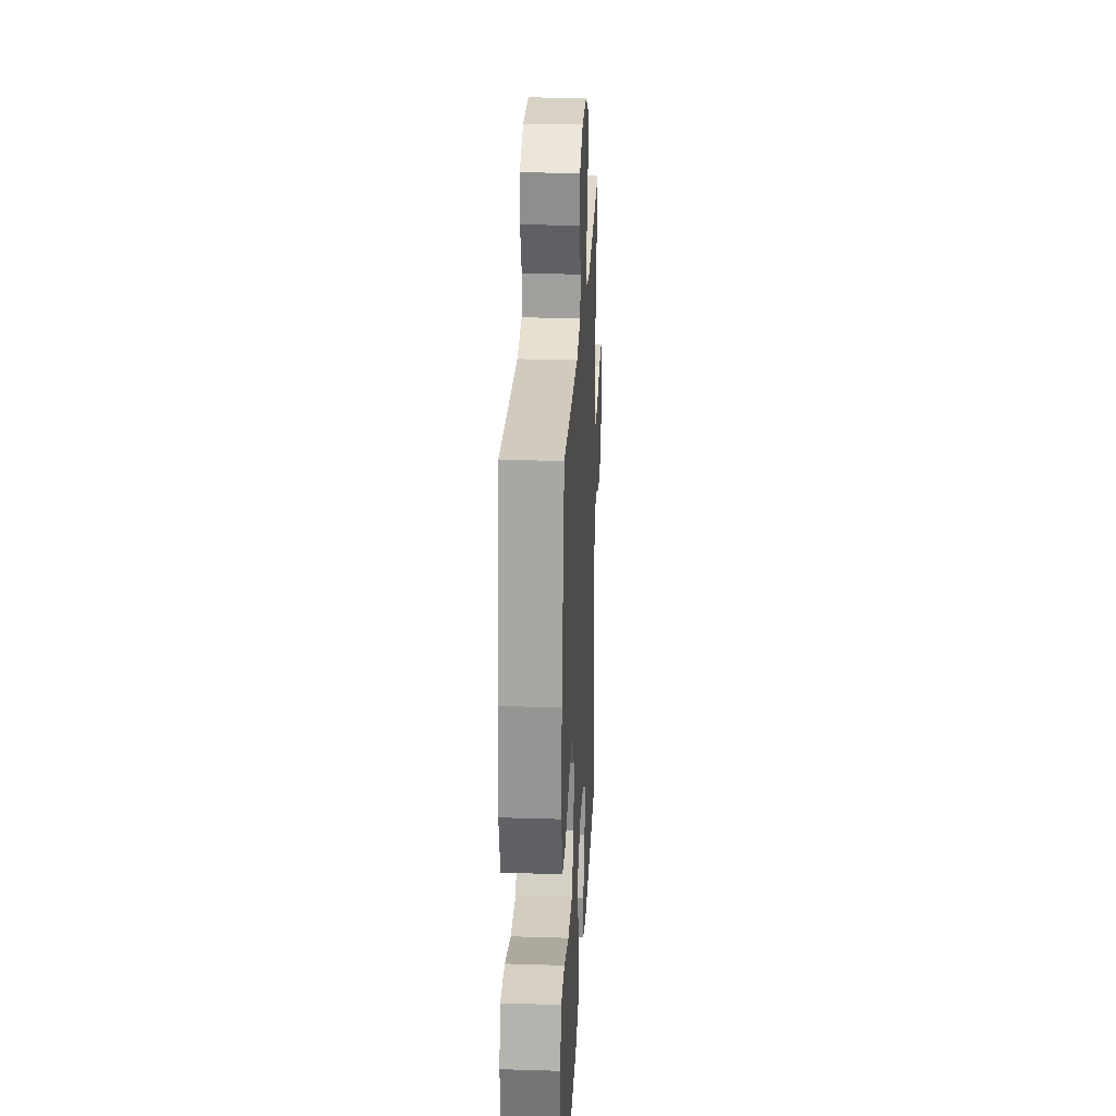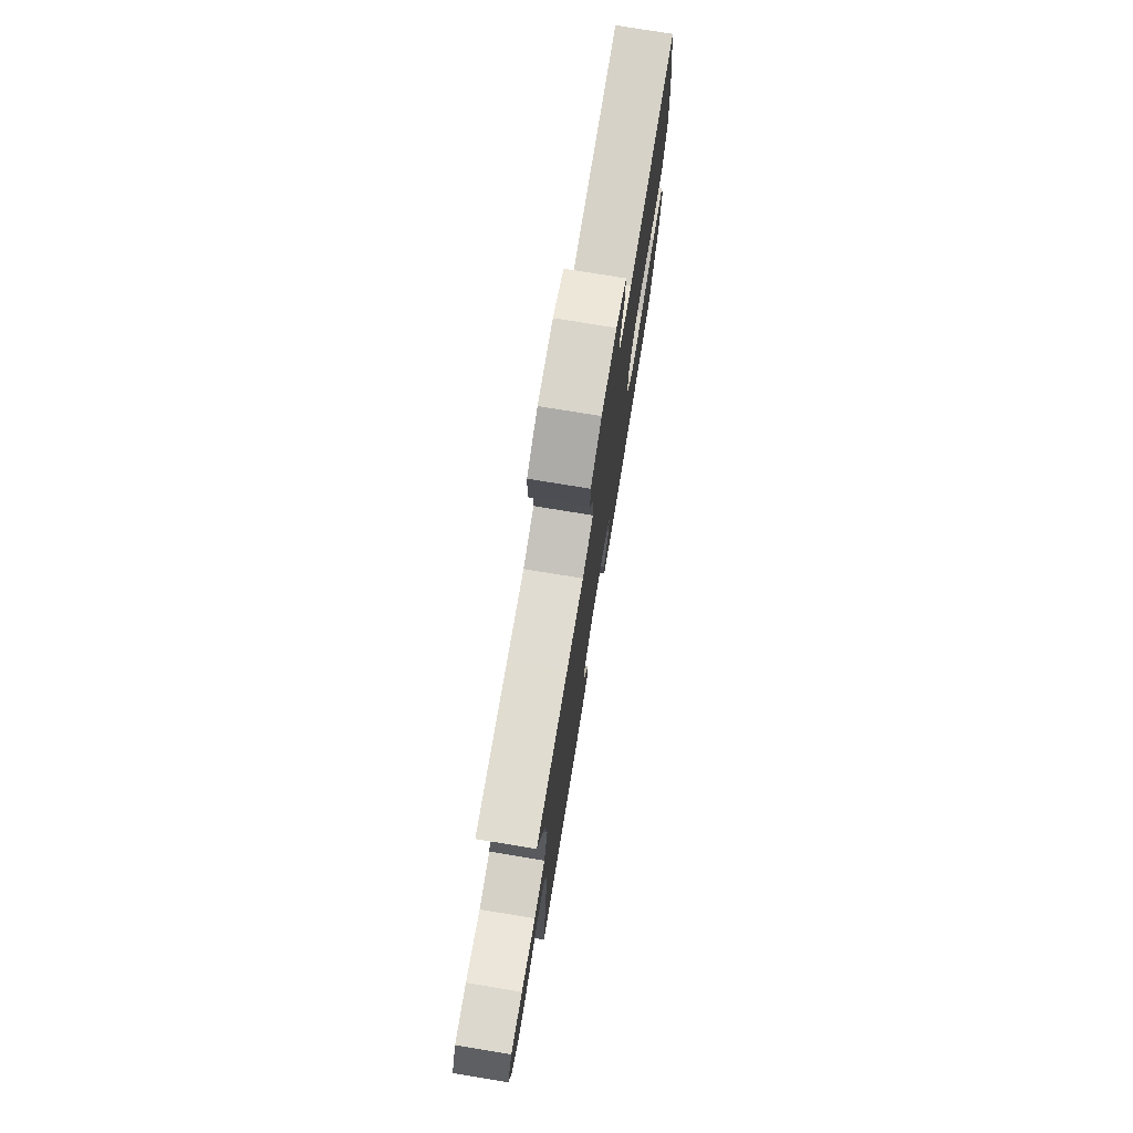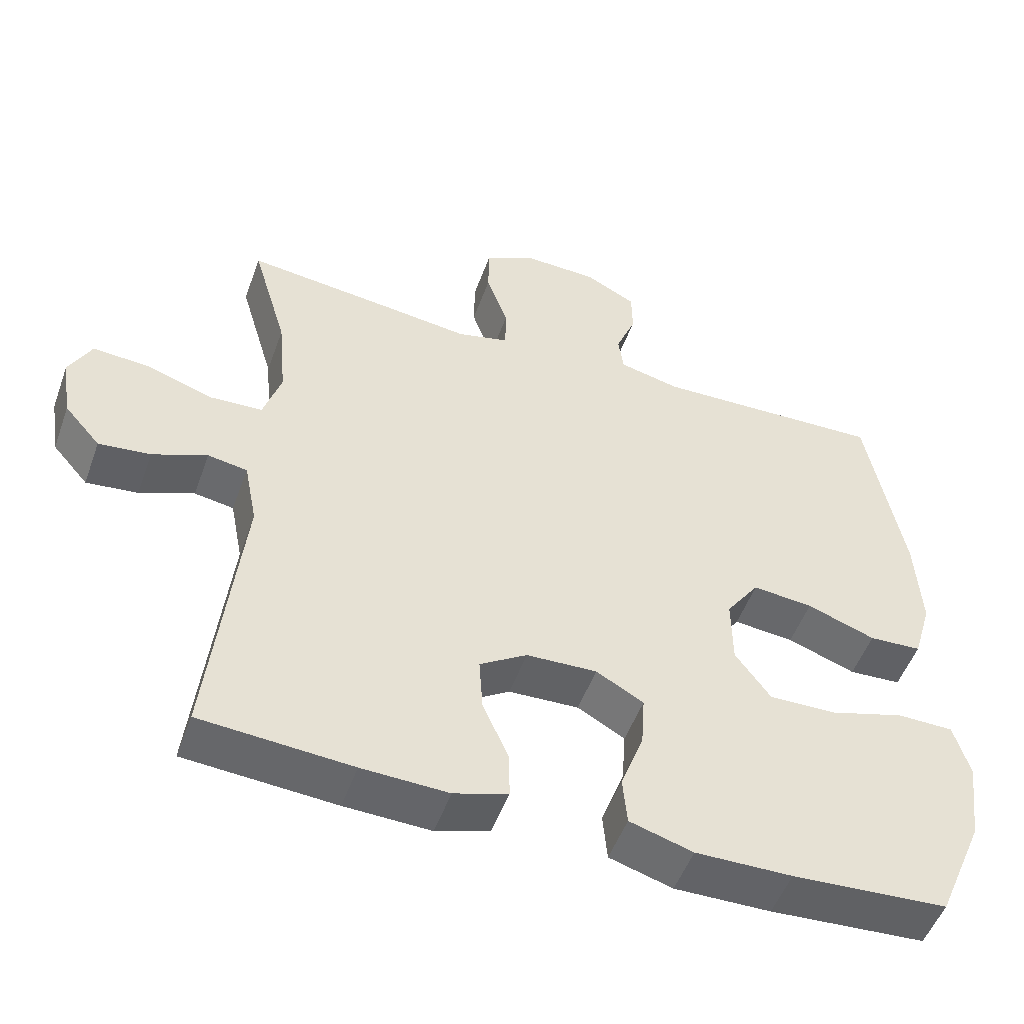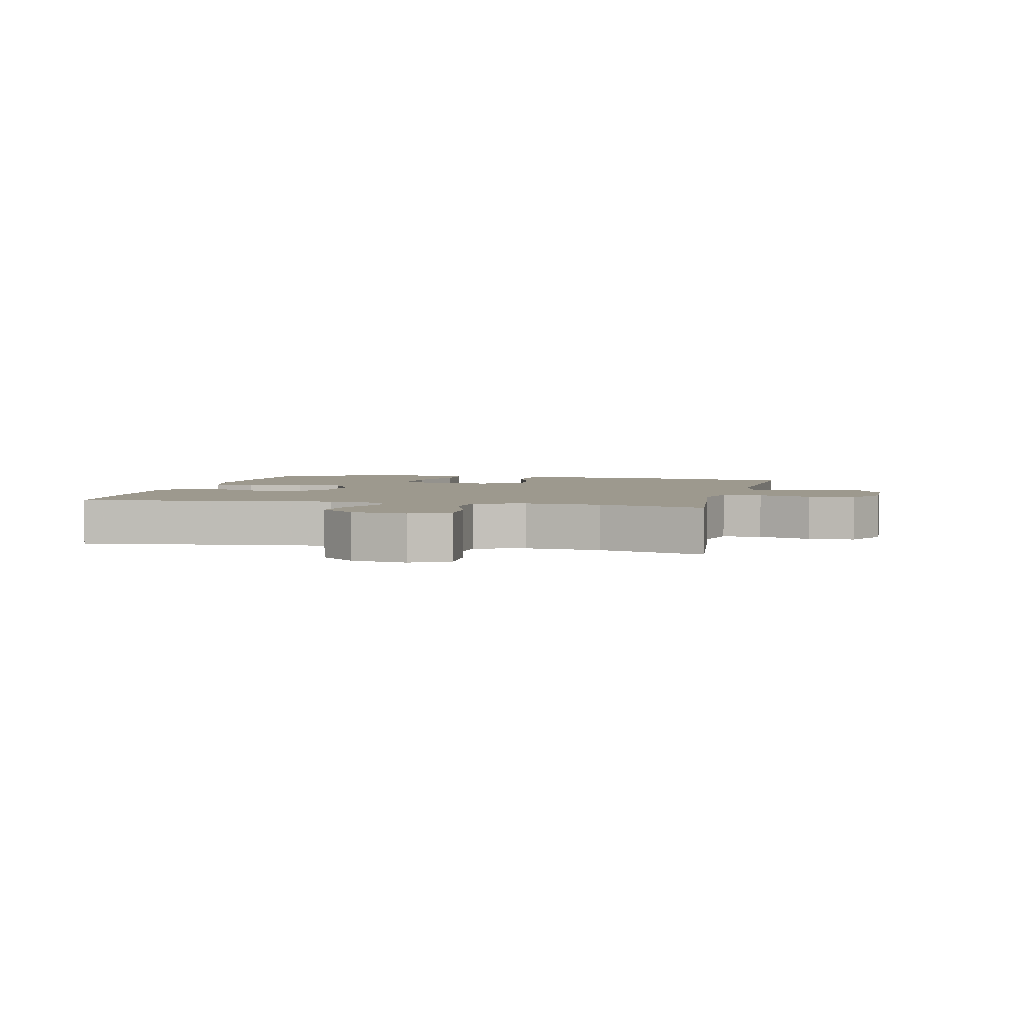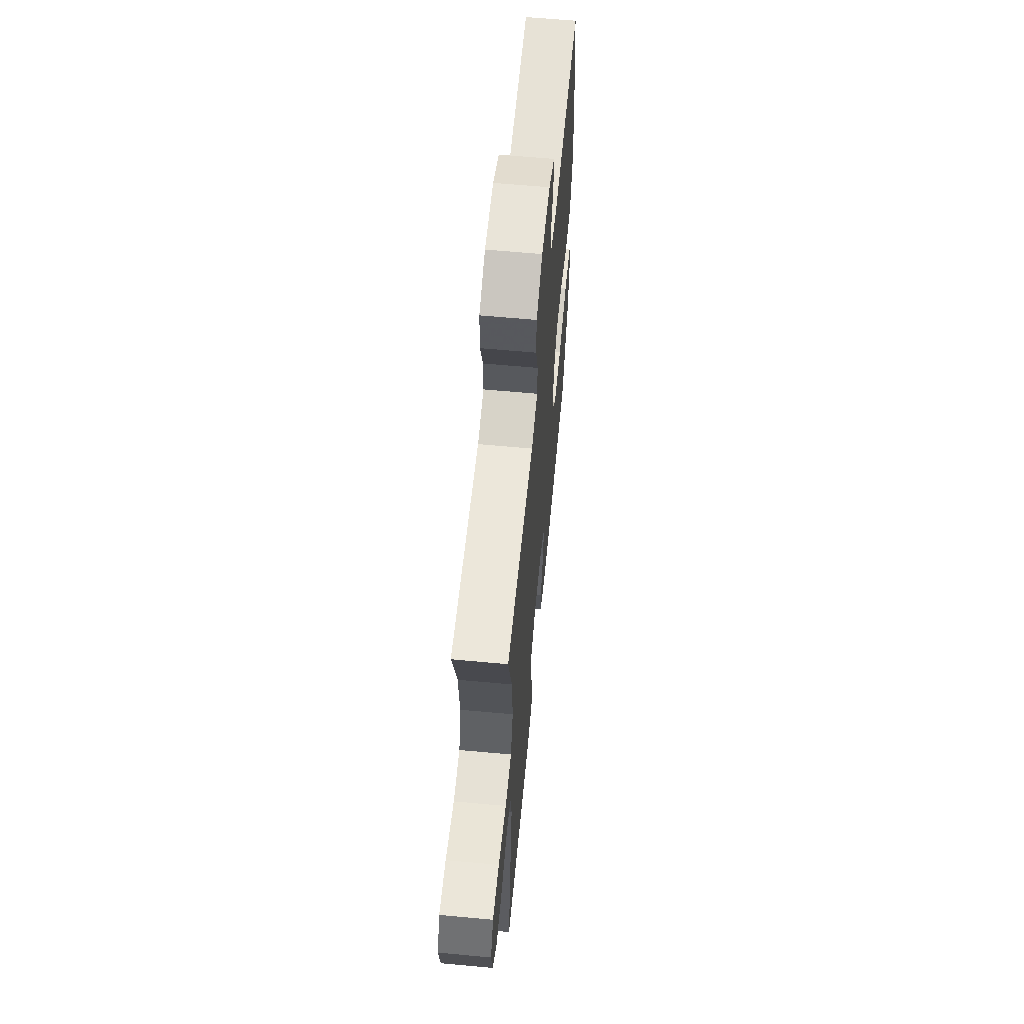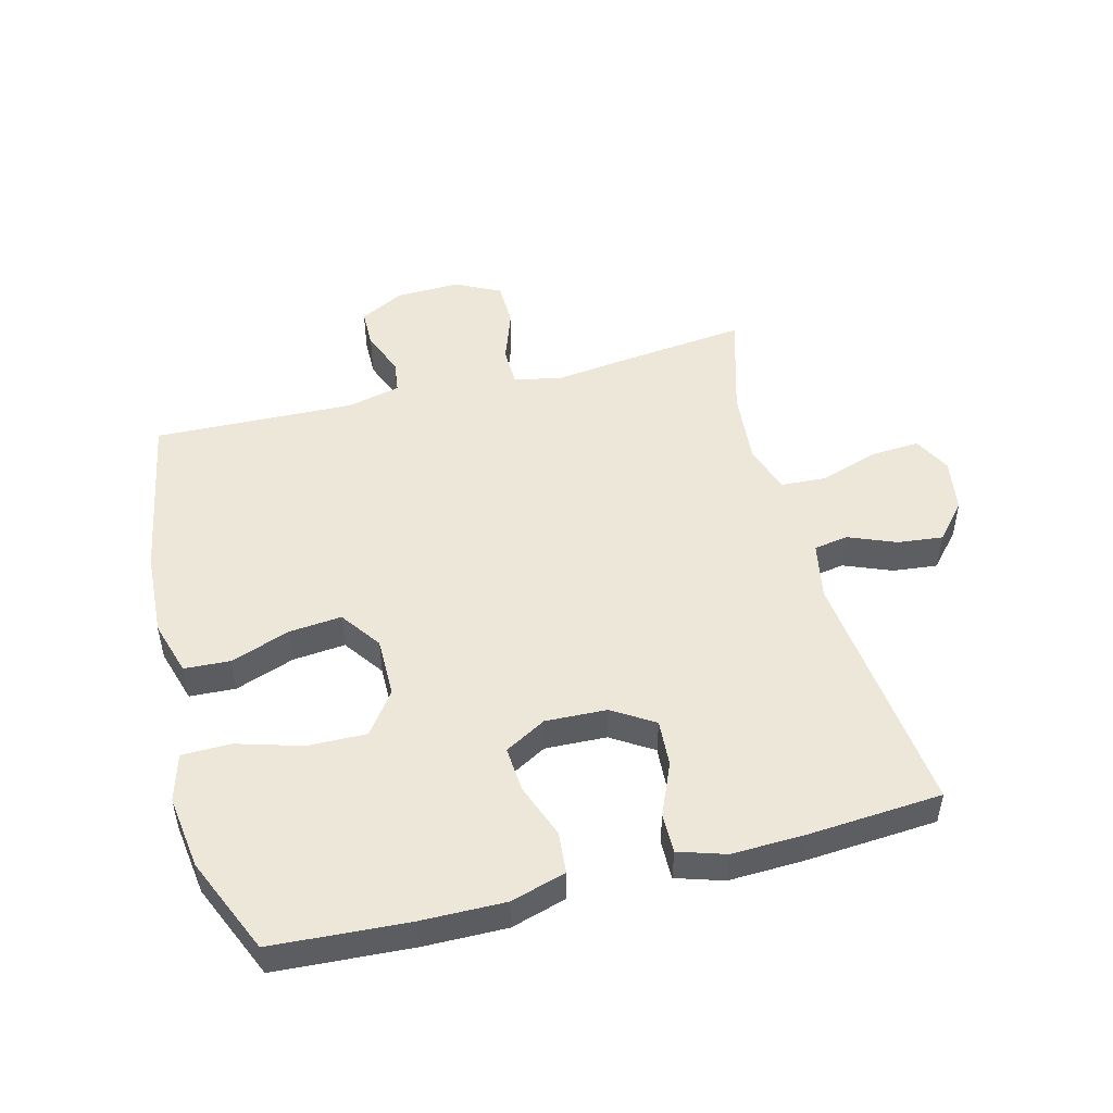
<metadata>
{"format":"obj","ext":"obj","renderer":"f3d","projection":"perspective","resolution":1024,"background":"white","views":[{"elev":25.6,"azim":92.8,"up":"+Z"},{"elev":76.4,"azim":-80.7,"up":"+Z"},{"elev":-51.2,"azim":-19.6,"up":"+Z"},{"elev":3.3,"azim":-77.0,"up":"+Y"},{"elev":61.6,"azim":-84.6,"up":"+Z"},{"elev":49.6,"azim":165.4,"up":"+Y"}]}
</metadata>
<code>
v -0.5 0.07 -0.5
v -0.456 0.07 -0.099
v -0.474 0.07 -0.007
v -0.529 0.07 0.002
v -0.605 0.07 -0.029
v -0.677 0.07 -0.037
v -0.727 0.07 0.02
v -0.741 0.07 0.107
v -0.71 0.07 0.167
v -0.633 0.07 0.162
v -0.538 0.07 0.131
v -0.465 0.07 0.135
v -0.44 0.07 0.213
v -0.451 0.07 0.333
v -0.5 0.07 0.5
v -0.288 0.07 0.476
v -0.175 0.07 0.462
v -0.103 0.07 0.48
v -0.102 0.07 0.542
v -0.132 0.07 0.626
v -0.131 0.07 0.699
v -0.059 0.07 0.735
v 0.043 0.07 0.732
v 0.114 0.07 0.695
v 0.115 0.07 0.632
v 0.087 0.07 0.562
v 0.094 0.07 0.509
v 0.179 0.07 0.489
v 0.5 0.07 0.5
v 0.55 0.07 0.23
v 0.558 0.07 0.094
v 0.532 0.07 0.006
v 0.459 0.07 0.002
v 0.364 0.07 0.036
v 0.28 0.07 0.044
v 0.234 0.07 -0.021
v 0.235 0.07 -0.117
v 0.284 0.07 -0.184
v 0.378 0.07 -0.182
v 0.482 0.07 -0.151
v 0.56 0.07 -0.152
v 0.582 0.07 -0.228
v 0.566 0.07 -0.346
v 0.5 0.07 -0.5
v 0.284 0.07 -0.514
v 0.15 0.07 -0.516
v 0.062 0.07 -0.49
v 0.056 0.07 -0.423
v 0.088 0.07 -0.337
v 0.093 0.07 -0.264
v 0.027 0.07 -0.227
v -0.071 0.07 -0.231
v -0.137 0.07 -0.273
v -0.132 0.07 -0.348
v -0.096 0.07 -0.431
v -0.095 0.07 -0.495
v -0.17 0.07 -0.519
v -0.29 0.07 -0.515
v -0.5 0 -0.5
v -0.456 0 -0.099
v -0.474 0 -0.007
v -0.529 0 0.002
v -0.605 0 -0.029
v -0.677 0 -0.037
v -0.727 0 0.02
v -0.741 0 0.107
v -0.71 0 0.167
v -0.633 0 0.162
v -0.538 0 0.131
v -0.465 0 0.135
v -0.44 0 0.213
v -0.451 0 0.333
v -0.5 0 0.5
v -0.288 0 0.476
v -0.175 0 0.462
v -0.103 0 0.48
v -0.102 0 0.542
v -0.132 0 0.626
v -0.131 0 0.699
v -0.059 0 0.735
v 0.043 0 0.732
v 0.114 0 0.695
v 0.115 0 0.632
v 0.087 0 0.562
v 0.094 0 0.509
v 0.179 0 0.489
v 0.5 0 0.5
v 0.55 0 0.23
v 0.558 0 0.094
v 0.532 0 0.006
v 0.459 0 0.002
v 0.364 0 0.036
v 0.28 0 0.044
v 0.234 0 -0.021
v 0.235 0 -0.117
v 0.284 0 -0.184
v 0.378 0 -0.182
v 0.482 0 -0.151
v 0.56 0 -0.152
v 0.582 0 -0.228
v 0.566 0 -0.346
v 0.5 0 -0.5
v 0.284 0 -0.514
v 0.15 0 -0.516
v 0.062 0 -0.49
v 0.056 0 -0.423
v 0.088 0 -0.337
v 0.093 0 -0.264
v 0.027 0 -0.227
v -0.071 0 -0.231
v -0.137 0 -0.273
v -0.132 0 -0.348
v -0.096 0 -0.431
v -0.095 0 -0.495
v -0.17 0 -0.519
v -0.29 0 -0.515
f 58 1 2
f 57 58 2
f 56 57 2
f 55 56 2
f 54 55 2
f 53 54 2 3
f 52 53 3
f 51 52 3
f 47 48 49
f 46 47 49
f 45 46 49
f 44 45 49
f 43 44 49
f 42 43 49
f 41 42 49
f 40 41 49
f 39 40 49
f 38 39 49 50
f 37 38 50 51
f 32 33 34
f 31 32 34
f 30 31 34
f 29 30 34
f 28 29 34
f 27 28 34 35
f 24 25 26
f 23 24 26
f 22 23 26
f 21 22 26
f 20 21 26
f 19 20 26
f 18 19 26 27
f 27 35 36
f 18 27 36
f 17 18 36
f 36 37 51
f 17 36 51
f 16 17 51
f 15 16 51
f 14 15 51
f 9 10 11
f 8 9 11
f 7 8 11
f 6 7 11
f 5 6 11
f 4 5 11
f 3 4 11 12
f 13 14 51
f 3 12 13 51
f 60 59 116
f 60 116 115
f 60 115 114
f 60 114 113
f 60 113 112
f 61 60 112 111
f 61 111 110
f 61 110 109
f 107 106 105
f 107 105 104
f 107 104 103
f 107 103 102
f 107 102 101
f 107 101 100
f 107 100 99
f 107 99 98
f 107 98 97
f 108 107 97 96
f 109 108 96 95
f 92 91 90
f 92 90 89
f 92 89 88
f 92 88 87
f 92 87 86
f 93 92 86 85
f 84 83 82
f 84 82 81
f 84 81 80
f 84 80 79
f 84 79 78
f 84 78 77
f 85 84 77 76
f 94 93 85
f 94 85 76
f 94 76 75
f 109 95 94
f 109 94 75
f 109 75 74
f 109 74 73
f 109 73 72
f 69 68 67
f 69 67 66
f 69 66 65
f 69 65 64
f 69 64 63
f 69 63 62
f 70 69 62 61
f 109 72 71
f 109 71 70 61
f 1 59 60 2
f 2 60 61 3
f 3 61 62 4
f 4 62 63 5
f 5 63 64 6
f 6 64 65 7
f 7 65 66 8
f 8 66 67 9
f 9 67 68 10
f 10 68 69 11
f 11 69 70 12
f 12 70 71 13
f 13 71 72 14
f 14 72 73 15
f 15 73 74 16
f 16 74 75 17
f 17 75 76 18
f 18 76 77 19
f 19 77 78 20
f 20 78 79 21
f 21 79 80 22
f 22 80 81 23
f 23 81 82 24
f 24 82 83 25
f 25 83 84 26
f 26 84 85 27
f 27 85 86 28
f 28 86 87 29
f 29 87 88 30
f 30 88 89 31
f 31 89 90 32
f 32 90 91 33
f 33 91 92 34
f 34 92 93 35
f 35 93 94 36
f 36 94 95 37
f 37 95 96 38
f 38 96 97 39
f 39 97 98 40
f 40 98 99 41
f 41 99 100 42
f 42 100 101 43
f 43 101 102 44
f 44 102 103 45
f 45 103 104 46
f 46 104 105 47
f 47 105 106 48
f 48 106 107 49
f 49 107 108 50
f 50 108 109 51
f 51 109 110 52
f 52 110 111 53
f 53 111 112 54
f 54 112 113 55
f 55 113 114 56
f 56 114 115 57
f 57 115 116 58
f 58 116 59 1

</code>
